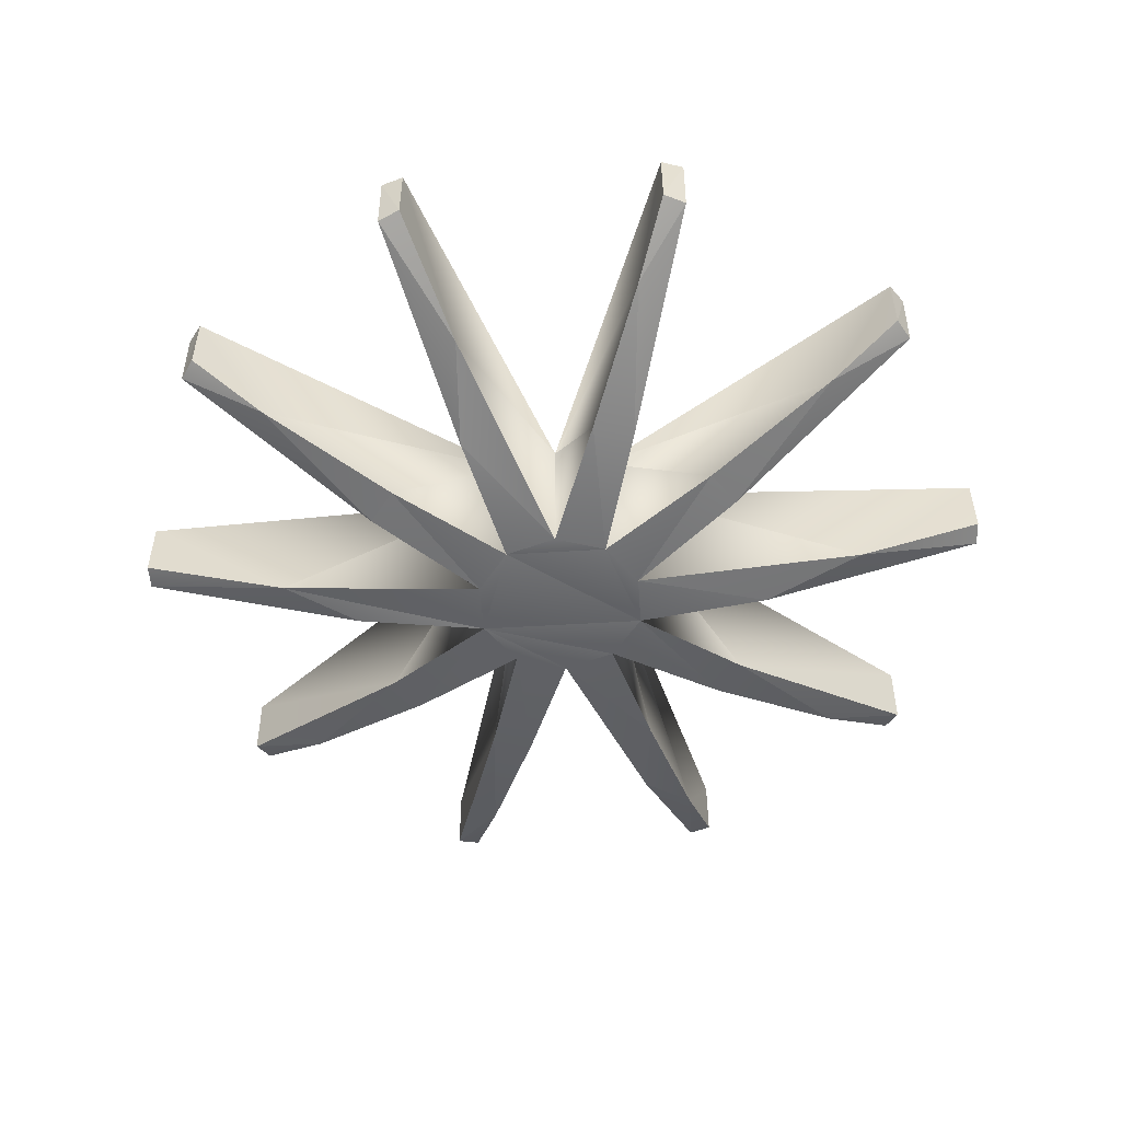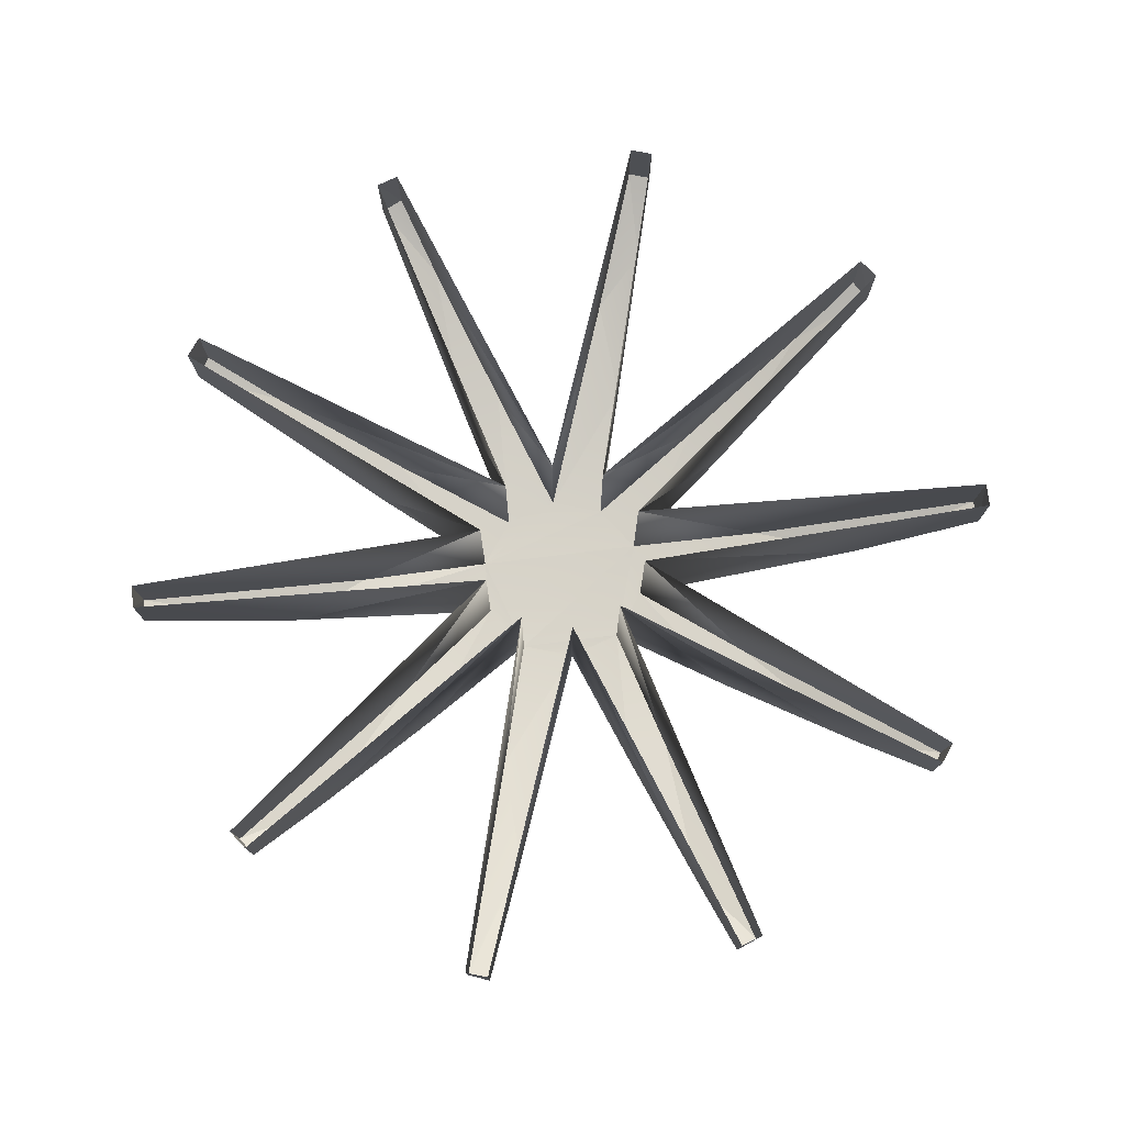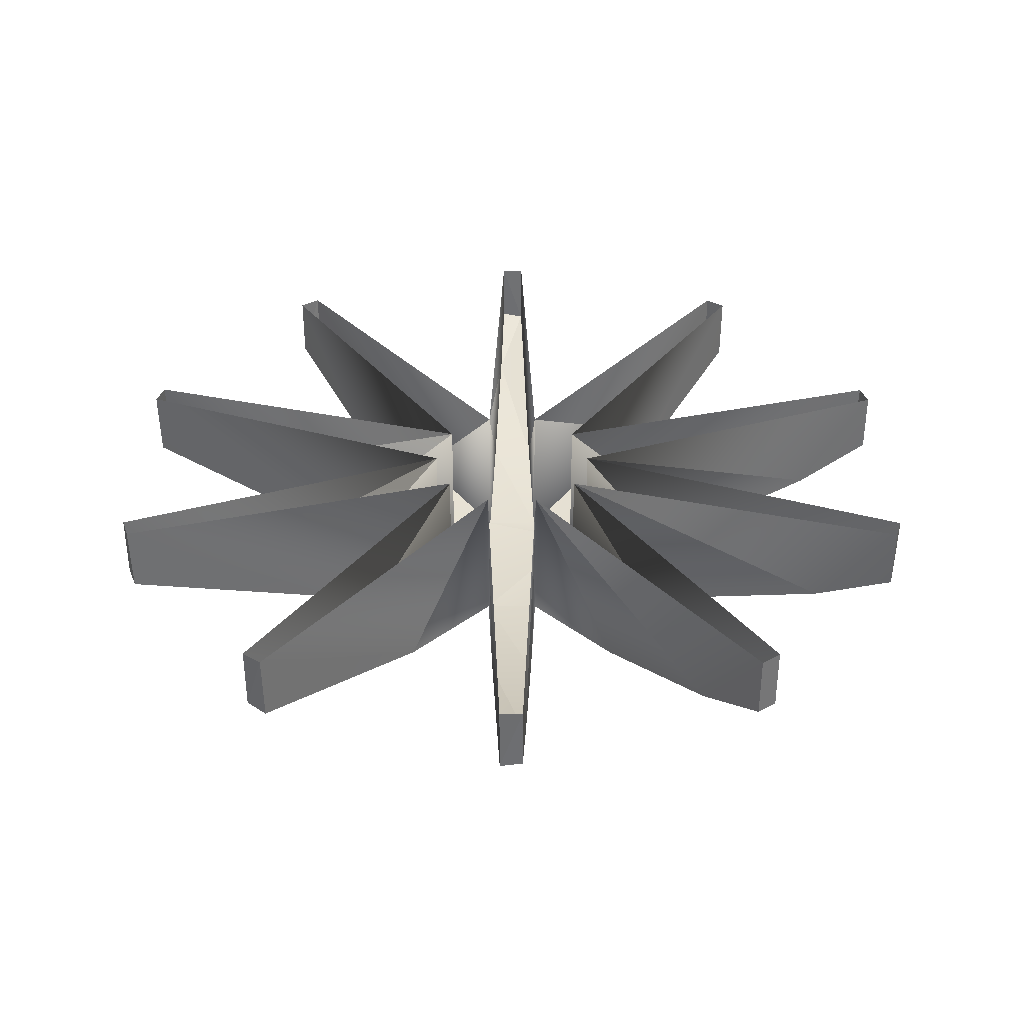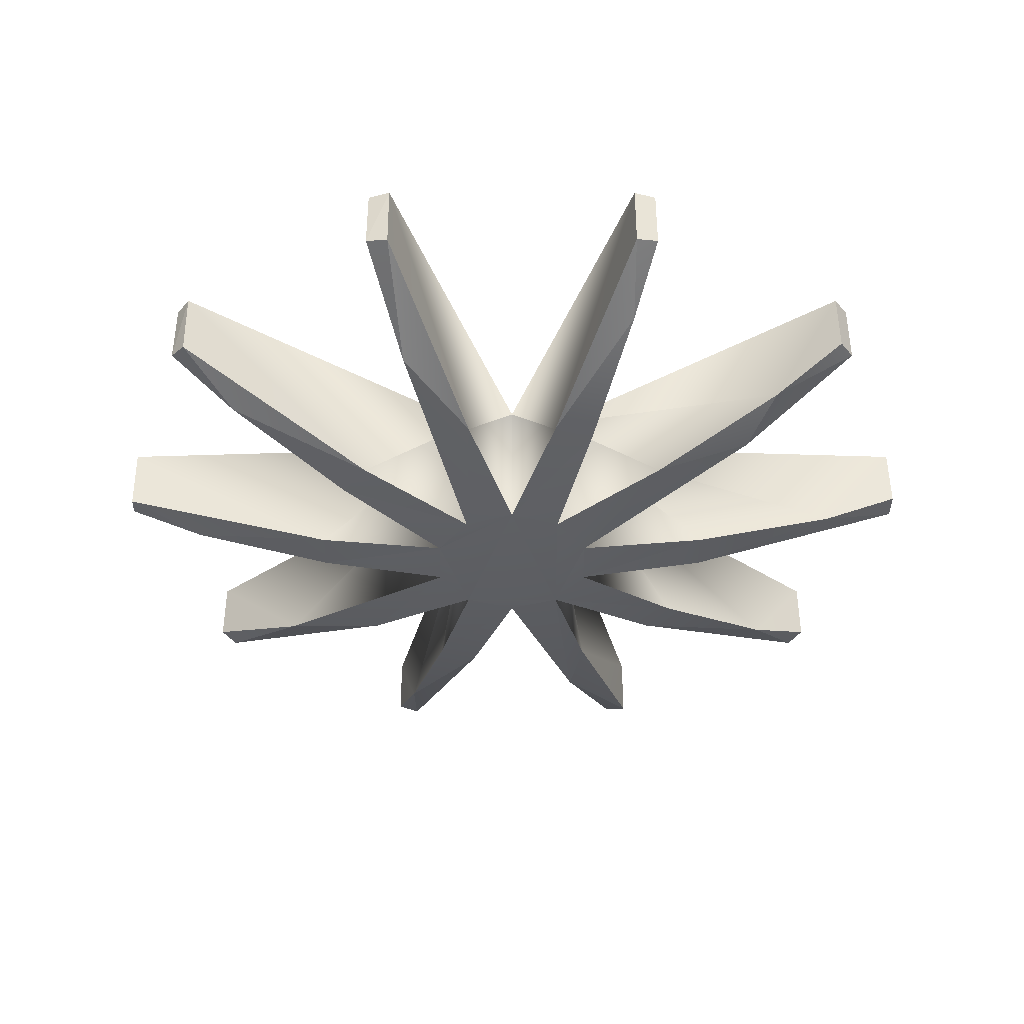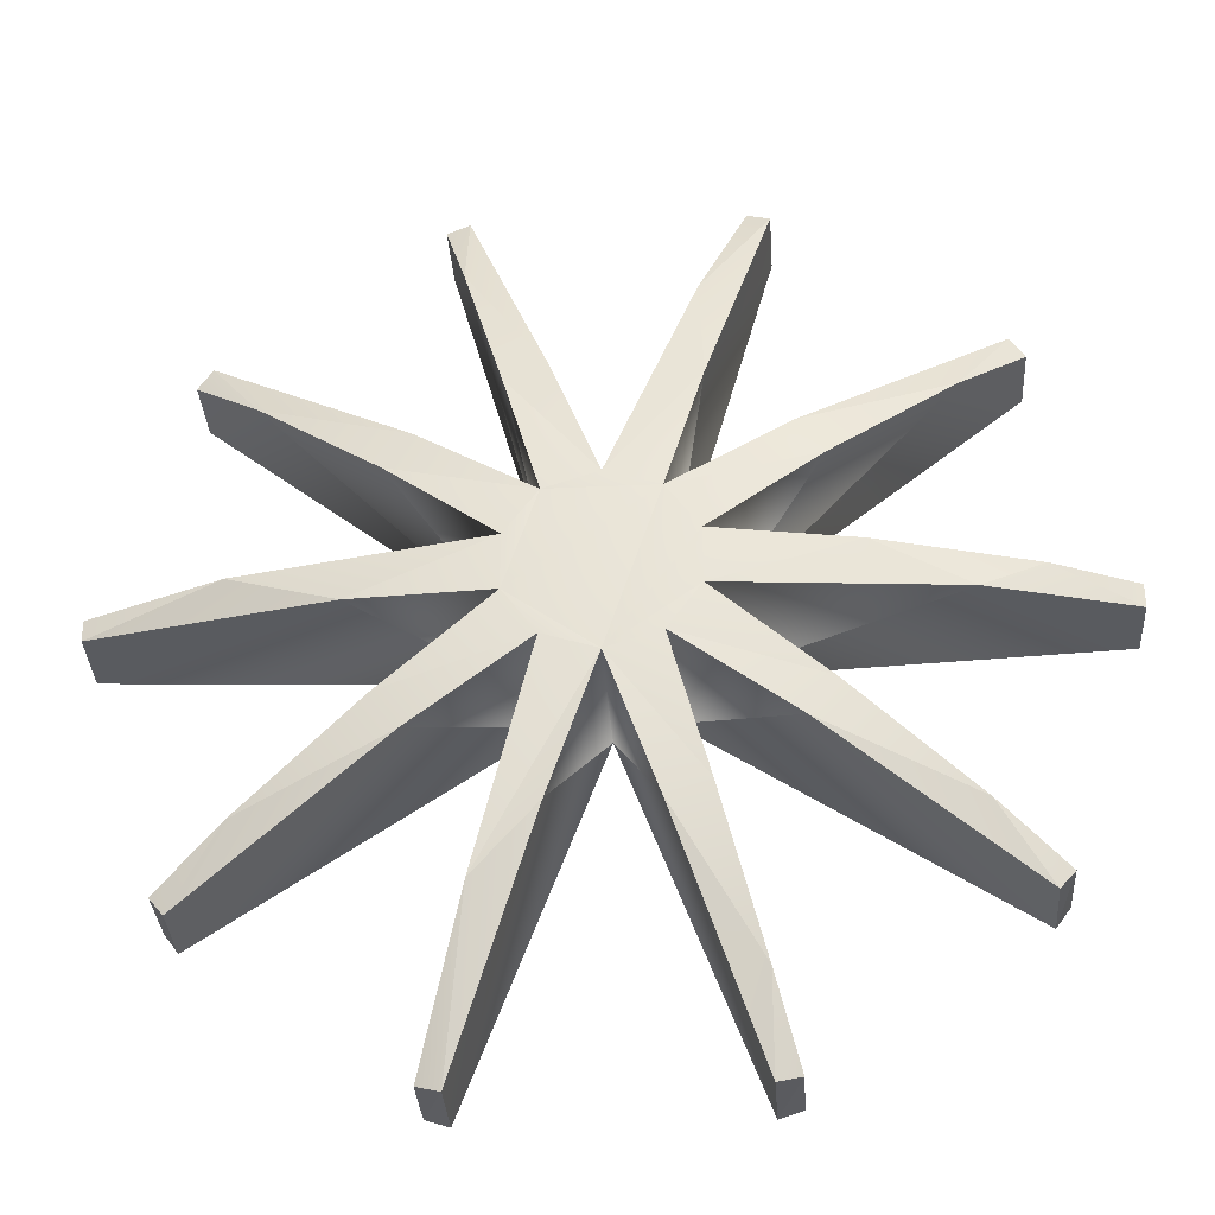
<metadata>
{"format":"obj","ext":"obj","renderer":"f3d","projection":"perspective","resolution":1024,"background":"white","views":[{"elev":-52.1,"azim":111.8,"up":"+Z"},{"elev":76.5,"azim":101.0,"up":"+Z"},{"elev":35.4,"azim":-125.9,"up":"+Z"},{"elev":-39.5,"azim":-144.0,"up":"+Z"},{"elev":-32.7,"azim":-176.3,"up":"+Y"}]}
</metadata>
<code>
o BM_swLB1
v 508.5 1719 -210.4
v 509.6 1382 -327.2
v 598 1696 -193.8
v 508.5 1719 -210.4
v 186.9 855.3 -473.9
v 509.6 1382 -327.2
v 510.4 1724 67.71
v 508.5 1719 -210.4
v 598 1696 -193.8
v 509.6 1382 -327.2
v 598 1696 67.71
v 598 1696 -193.8
v 186.9 855.3 -473.9
v 508.5 1719 -210.4
v 510.4 1724 67.71
v 186.9 855.3 -473.9
v 348.9 802.6 -473.9
v 509.6 1382 -327.2
v -330.5 1240 -392.1
v -510.4 1724 -193.8
v -596.2 1690 -210.4
v 598 1696 67.71
v 510.4 1724 67.71
v 598 1696 -193.8
v -596.2 1690 -210.4
v -348.9 802.6 -473.9
v -330.5 1240 -392.1
v -330.5 1240 -392.1
v -510.4 1724 67.71
v -510.4 1724 -193.8
v -598 1696 67.71
v -596.2 1690 -210.4
v -510.4 1724 -193.8
v -348.9 802.6 -473.9
v -596.2 1690 -210.4
v -598 1696 67.71
v 186.9 855.3 -473.9
v 0.0004417 353.3 -540.6
v 348.9 802.6 -473.9
v 0.0004417 353.3 -540.6
v -330.5 1240 -392.1
v -348.9 802.6 -473.9
v -510.4 1724 67.71
v -598 1696 67.71
v -510.4 1724 -193.8
v 1419 1092 -210.4
v 651.3 582.9 -473.9
v 1222 819 -327.2
v 509.6 1382 -327.2
v 205.1 286.6 67.71
v 598 1696 67.71
v 205.1 286.6 67.71
v 509.6 1382 -327.2
v 348.9 802.6 -473.9
v 651.3 582.9 -473.9
v 751.5 445 -473.9
v 1222 819 -327.2
v 0.0004417 353.3 -540.6
v 205.1 286.7 -540.6
v 348.9 802.6 -473.9
v 510.4 1724 67.71
v 0.0004417 353.3 67.71
v 186.9 855.3 -473.9
v 1419 1092 -210.4
v 1222 819 -327.2
v 1478 1021 -193.8
v 651.3 582.9 -473.9
v 1419 1092 -210.4
v 1424 1096 67.71
v 651.3 582.9 -473.9
v 205.1 286.7 -540.6
v 751.5 445 -473.9
v -330.5 1240 -392.1
v 0.0004417 353.3 67.71
v -510.4 1724 67.71
v -205.1 286.7 -540.6
v 0.0004417 353.3 -540.6
v -348.9 802.6 -473.9
v 1424 1096 67.71
v 1419 1092 -210.4
v 1478 1021 -193.8
v -330.5 1240 -392.1
v 0.0004417 353.3 -540.6
v 0.0004417 353.3 67.71
v 1222 819 -327.2
v 1478 1021 67.71
v 1478 1021 -193.8
v 205.1 286.7 -540.6
v 0.0004417 353.3 -540.6
v -205.1 286.7 -540.6
v 205.1 286.7 -540.6
v 331.9 112.2 -540.6
v 751.5 445 -473.9
v 0.0004417 353.3 67.71
v 0.0004417 353.3 -540.6
v 186.9 855.3 -473.9
v -598 1696 67.71
v -205.1 286.7 67.71
v -348.9 802.6 -473.9
v 348.9 802.6 -473.9
v 205.1 286.7 -540.6
v 205.1 286.6 67.71
v 1478 1021 67.71
v 1424 1096 67.71
v 1478 1021 -193.8
v -205.1 286.7 -540.6
v -651.3 582.9 -473.9
v -751.5 445 -473.9
v 1424 1096 67.71
v 205.1 286.6 67.71
v 651.3 582.9 -473.9
v 205.1 286.6 67.71
v 205.1 286.7 -540.6
v 651.3 582.9 -473.9
v 331.9 112.2 67.71
v 1222 819 -327.2
v 751.5 445 -473.9
v -205.1 286.7 -540.6
v 331.9 -103.5 -540.6
v 205.1 286.7 -540.6
v -205.1 286.7 67.71
v -205.1 286.7 -540.6
v -348.9 802.6 -473.9
v -751.5 445 -473.9
v -651.3 582.9 -473.9
v -1222 819 -327.2
v -331.9 112.2 -540.6
v -205.1 286.7 -540.6
v -751.5 445 -473.9
v 331.9 -103.5 -540.6
v 331.9 112.2 -540.6
v 205.1 286.7 -540.6
v 1222 819 -327.2
v 331.9 112.2 67.71
v 1478 1021 67.71
v -651.3 582.9 -473.9
v -1421 1094 -209.3
v -1222 819 -327.2
v -205.1 286.7 67.71
v -651.3 582.9 -473.9
v -205.1 286.7 -540.6
v 751.5 445 -473.9
v 331.9 112.2 -540.6
v 331.9 112.2 67.71
v -1424 1096 67.71
v -1421 1094 -209.3
v -651.3 582.9 -473.9
v 331.9 112.2 -540.6
v 331.9 -103.5 -540.6
v 867 -80.87 -473.9
v 1277 71.7 -392.1
v 331.9 112.2 -540.6
v 867 -80.87 -473.9
v 0.0004417 -344.6 -540.6
v -205.1 286.7 -540.6
v -331.9 112.2 -540.6
v -205.1 286.7 -540.6
v 0.0004417 -344.6 -540.6
v 331.9 -103.5 -540.6
v -1424 1096 67.71
v -651.3 582.9 -473.9
v -205.1 286.7 67.71
v -1222 819 -327.2
v -1421 1094 -209.3
v -1478 1021 -193.8
v 1277 71.7 -392.1
v 331.9 112.2 67.71
v 331.9 112.2 -540.6
v -331.9 112.2 67.71
v -751.5 445 -473.9
v -1222 819 -327.2
v -331.9 112.2 67.71
v -331.9 112.2 -540.6
v -751.5 445 -473.9
v -331.9 -103.5 -540.6
v -331.9 112.2 -540.6
v -867 89.54 -473.9
v 0.0004417 -344.6 -540.6
v -331.9 112.2 -540.6
v -331.9 -103.5 -540.6
v -1478 1021 67.71
v -1222 819 -327.2
v -1478 1021 -193.8
v -1478 1021 -193.8
v -1421 1094 -209.3
v -1478 1021 67.71
v 0.0004417 -344.6 -540.6
v 205.1 -278 -540.6
v 331.9 -103.5 -540.6
v -867 89.54 -473.9
v -331.9 112.2 -540.6
v -331.9 112.2 67.71
v -1222 819 -327.2
v -1478 1021 67.71
v -331.9 112.2 67.71
v 331.9 -103.5 67.71
v 867 -80.87 -473.9
v 331.9 -103.5 -540.6
v 1787 -41.72 -210.4
v 1277 71.7 -392.1
v 867 -80.87 -473.9
v 331.9 -103.5 -540.6
v 205.1 -278 -540.6
v 751.5 -436.4 -473.9
v -1421 1094 -209.3
v -1424 1096 67.71
v -1478 1021 67.71
v -331.9 -103.5 -540.6
v -205.1 -278 -540.6
v 0.0004417 -344.6 -540.6
v -1230 -65 -401.6
v -331.9 -103.5 -540.6
v -867 89.54 -473.9
v 331.9 -103.5 67.71
v 331.9 -103.5 -540.6
v 751.5 -436.4 -473.9
v 1277 71.7 -392.1
v 1793 50.35 67.71
v 331.9 112.2 67.71
v -205.1 -278 -540.6
v -331.9 -103.5 -540.6
v -751.5 -436.4 -473.9
v 1793 50.35 -193.8
v 1277 71.7 -392.1
v 1787 -41.72 -210.4
v 205.1 -278 -540.6
v 651.3 -574.2 -473.9
v 751.5 -436.4 -473.9
v 1793 -41.68 67.71
v 867 -80.87 -473.9
v 331.9 -103.5 67.71
v 1277 71.7 -392.1
v 1793 50.35 -193.8
v 1793 50.35 67.71
v -331.9 112.2 67.71
v -1467 63.48 -327.2
v -867 89.54 -473.9
v -1230 -65 -401.6
v -331.9 -103.5 67.71
v -331.9 -103.5 -540.6
v 1793 -41.68 67.71
v 1787 -41.72 -210.4
v 867 -80.87 -473.9
v -751.5 -436.4 -473.9
v -331.9 -103.5 -540.6
v -331.9 -103.5 67.71
v 205.1 -278 67.71
v 651.3 -574.2 -473.9
v 205.1 -278 -540.6
v -1230 -65 -401.6
v -867 89.54 -473.9
v -1467 63.48 -327.2
v 0.0004417 -344.6 -540.6
v -205.1 -278 -540.6
v -348.9 -794 -473.9
v 205.1 -278 -540.6
v 0.0004417 -344.6 -540.6
v 431.1 -1091 -418.9
v -651.3 -574.3 -473.9
v -205.1 -278 -540.6
v -751.5 -436.4 -473.9
v 1793 50.35 -193.8
v 1787 -41.72 -210.4
v 1793 -41.68 67.71
v -205.1 -278 67.71
v -205.1 -278 -540.6
v -651.3 -574.3 -473.9
v 331.9 -103.5 67.71
v 751.5 -436.4 -473.9
v 1222 -810.3 -327.2
v -348.9 -794 -473.9
v -205.1 -278 -540.6
v -205.1 -278 67.71
v 1793 50.35 67.71
v 1793 50.35 -193.8
v 1793 -41.68 67.71
v 0.0004417 -344.6 67.71
v 186.9 -846.6 -473.9
v 0.0004417 -344.6 -540.6
v 751.5 -436.4 -473.9
v 651.3 -574.2 -473.9
v 1222 -810.3 -327.2
v 0.0004417 -344.6 67.71
v 0.0004417 -344.6 -540.6
v -186.9 -846.6 -473.9
v 431.1 -1091 -418.9
v 205.1 -278 67.71
v 205.1 -278 -540.6
v -186.9 -846.6 -473.9
v 0.0004417 -344.6 -540.6
v -348.9 -794 -473.9
v -1467 63.48 -327.2
v -331.9 112.2 67.71
v -1793 50.35 67.71
v 0.0004417 -344.6 -540.6
v 186.9 -846.6 -473.9
v 431.1 -1091 -418.9
v -1230 -65 -401.6
v -1467 63.48 -327.2
v -1793 -41.67 -193.8
v -1230 -65 -401.6
v -1793 -41.68 67.71
v -331.9 -103.5 67.71
v -331.9 -103.5 67.71
v -1222 -810.3 -327.2
v -751.5 -436.4 -473.9
v -651.3 -574.3 -473.9
v -751.5 -436.4 -473.9
v -1222 -810.3 -327.2
v -1467 63.48 -327.2
v -1793 50.36 -193.8
v -1793 -41.67 -193.8
v 1424 -1087 67.71
v 651.3 -574.2 -473.9
v 205.1 -278 67.71
v -1467 63.48 -327.2
v -1793 50.35 67.71
v -1793 50.36 -193.8
v -1230 -65 -401.6
v -1793 -41.67 -193.8
v -1793 -41.68 67.71
v 651.3 -574.2 -473.9
v 1421 -1085 -209.3
v 1222 -810.3 -327.2
v 1222 -810.3 -327.2
v 1478 -1013 67.71
v 331.9 -103.5 67.71
v -205.1 -278 67.71
v -509.6 -1373 -327.2
v -348.9 -794 -473.9
v -1793 -41.67 -193.8
v -1793 50.36 -193.8
v -1793 50.35 67.71
v -1424 -1087 67.71
v -205.1 -278 67.71
v -651.3 -574.3 -473.9
v -186.9 -846.6 -473.9
v -348.9 -794 -473.9
v -509.6 -1373 -327.2
v -1793 -41.68 67.71
v -1793 -41.67 -193.8
v -1793 50.35 67.71
v 1424 -1087 67.71
v 1421 -1085 -209.3
v 651.3 -574.2 -473.9
v 510.4 -1716 67.71
v 186.9 -846.6 -473.9
v 0.0004417 -344.6 67.71
v 1222 -810.3 -327.2
v 1421 -1085 -209.3
v 1478 -1013 -193.8
v -1222 -810.3 -327.2
v -331.9 -103.5 67.71
v -1478 -1013 67.71
v -1419 -1084 -210.4
v -651.3 -574.3 -473.9
v -1222 -810.3 -327.2
v 1478 -1013 67.71
v 1222 -810.3 -327.2
v 1478 -1013 -193.8
v 431.1 -1091 -418.9
v 598 -1687 67.71
v 205.1 -278 67.71
v -510.4 -1716 67.71
v 0.0004417 -344.6 67.71
v -186.9 -846.6 -473.9
v 186.9 -846.6 -473.9
v 509.6 -1713 -209.3
v 431.1 -1091 -418.9
v 1478 -1013 67.71
v 1478 -1013 -193.8
v 1421 -1085 -209.3
v -651.3 -574.3 -473.9
v -1419 -1084 -210.4
v -1424 -1087 67.71
v 1424 -1087 67.71
v 1478 -1013 67.71
v 1421 -1085 -209.3
v -509.6 -1373 -327.2
v -205.1 -278 67.71
v -598 -1687 67.71
v -508.5 -1710 -210.4
v -186.9 -846.6 -473.9
v -509.6 -1373 -327.2
v -1419 -1084 -210.4
v -1222 -810.3 -327.2
v -1478 -1013 -193.8
v 510.4 -1716 67.71
v 509.6 -1713 -209.3
v 186.9 -846.6 -473.9
v -1222 -810.3 -327.2
v -1478 -1013 67.71
v -1478 -1013 -193.8
v 431.1 -1091 -418.9
v 509.6 -1713 -209.3
v 598 -1687 -193.8
v 431.1 -1091 -418.9
v 598 -1687 -193.8
v 598 -1687 67.71
v -186.9 -846.6 -473.9
v -508.5 -1710 -210.4
v -510.4 -1716 67.71
v -1424 -1087 67.71
v -1419 -1084 -210.4
v -1478 -1013 -193.8
v -1478 -1013 67.71
v -1424 -1087 67.71
v -1478 -1013 -193.8
v -508.5 -1710 -210.4
v -509.6 -1373 -327.2
v -598 -1687 -193.8
v -509.6 -1373 -327.2
v -598 -1687 67.71
v -598 -1687 -193.8
v 598 -1687 67.71
v 598 -1687 -193.8
v 509.6 -1713 -209.3
v 510.4 -1716 67.71
v 598 -1687 67.71
v 509.6 -1713 -209.3
v -510.4 -1716 67.71
v -508.5 -1710 -210.4
v -598 -1687 -193.8
v -598 -1687 67.71
v -510.4 -1716 67.71
v -598 -1687 -193.8
f 3 2 1
f 6 5 4
f 9 8 7
f 12 11 10
f 15 14 13
f 18 17 16
f 21 20 19
f 24 23 22
f 27 26 25
f 30 29 28
f 33 32 31
f 36 35 34
f 39 38 37
f 42 41 40
f 45 44 43
f 48 47 46
f 51 50 49
f 54 53 52
f 57 56 55
f 60 59 58
f 63 62 61
f 66 65 64
f 69 68 67
f 72 71 70
f 75 74 73
f 78 77 76
f 81 80 79
f 84 83 82
f 87 86 85
f 90 89 88
f 93 92 91
f 96 95 94
f 99 98 97
f 102 101 100
f 105 104 103
f 108 107 106
f 111 110 109
f 114 113 112
f 117 116 115
f 120 119 118
f 123 122 121
f 126 125 124
f 129 128 127
f 132 131 130
f 135 134 133
f 138 137 136
f 141 140 139
f 144 143 142
f 147 146 145
f 150 149 148
f 153 152 151
f 156 155 154
f 159 158 157
f 162 161 160
f 165 164 163
f 168 167 166
f 171 170 169
f 174 173 172
f 177 176 175
f 180 179 178
f 183 182 181
f 186 185 184
f 189 188 187
f 192 191 190
f 195 194 193
f 198 197 196
f 201 200 199
f 204 203 202
f 207 206 205
f 210 209 208
f 213 212 211
f 216 215 214
f 219 218 217
f 222 221 220
f 225 224 223
f 228 227 226
f 231 230 229
f 234 233 232
f 237 236 235
f 240 239 238
f 243 242 241
f 246 245 244
f 249 248 247
f 252 251 250
f 255 254 253
f 258 257 256
f 261 260 259
f 264 263 262
f 267 266 265
f 270 269 268
f 273 272 271
f 276 275 274
f 279 278 277
f 282 281 280
f 285 284 283
f 288 287 286
f 291 290 289
f 294 293 292
f 297 296 295
f 300 299 298
f 303 302 301
f 306 305 304
f 309 308 307
f 312 311 310
f 315 314 313
f 318 317 316
f 321 320 319
f 324 323 322
f 327 326 325
f 330 329 328
f 333 332 331
f 336 335 334
f 339 338 337
f 342 341 340
f 345 344 343
f 348 347 346
f 351 350 349
f 354 353 352
f 357 356 355
f 360 359 358
f 363 362 361
f 366 365 364
f 369 368 367
f 372 371 370
f 375 374 373
f 378 377 376
f 381 380 379
f 384 383 382
f 387 386 385
f 390 389 388
f 393 392 391
f 396 395 394
f 399 398 397
f 402 401 400
f 405 404 403
f 408 407 406
f 411 410 409
f 414 413 412
f 417 416 415
f 420 419 418
f 423 422 421
f 426 425 424

</code>
